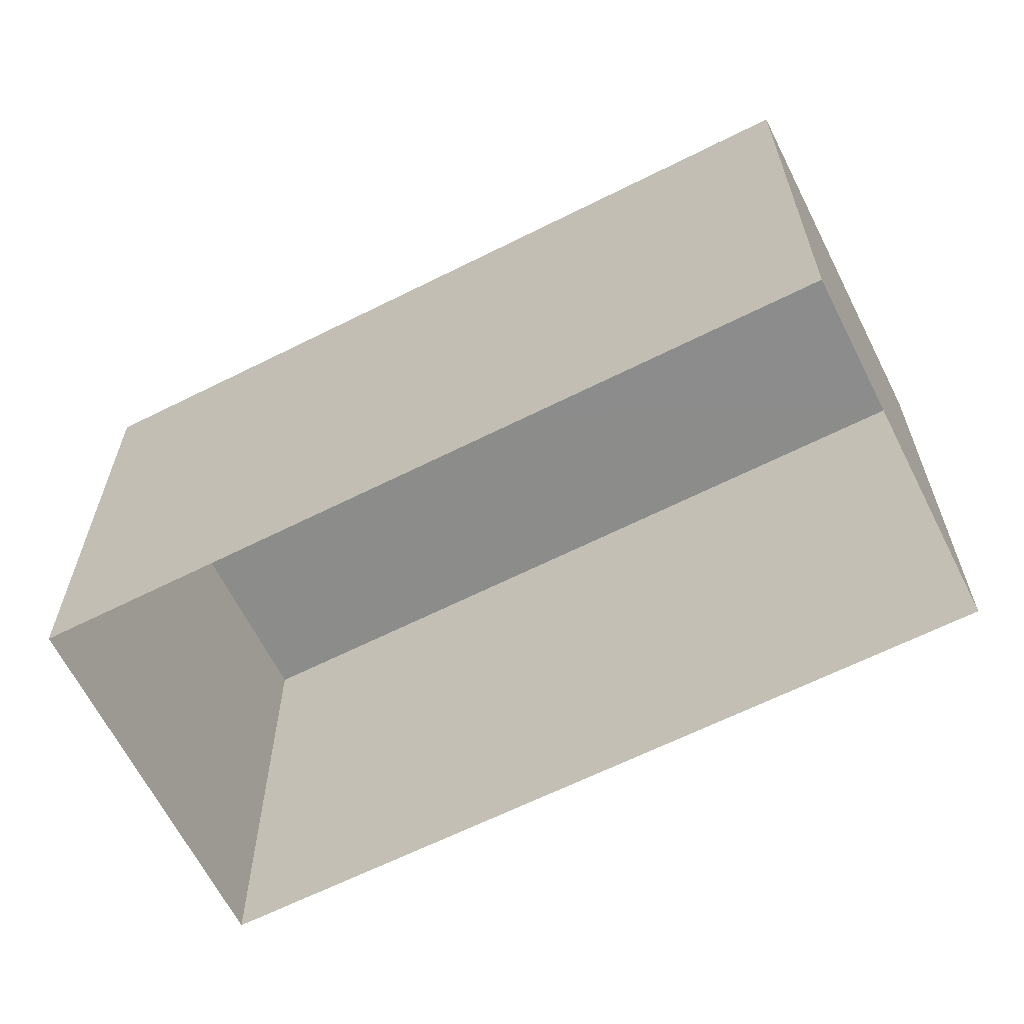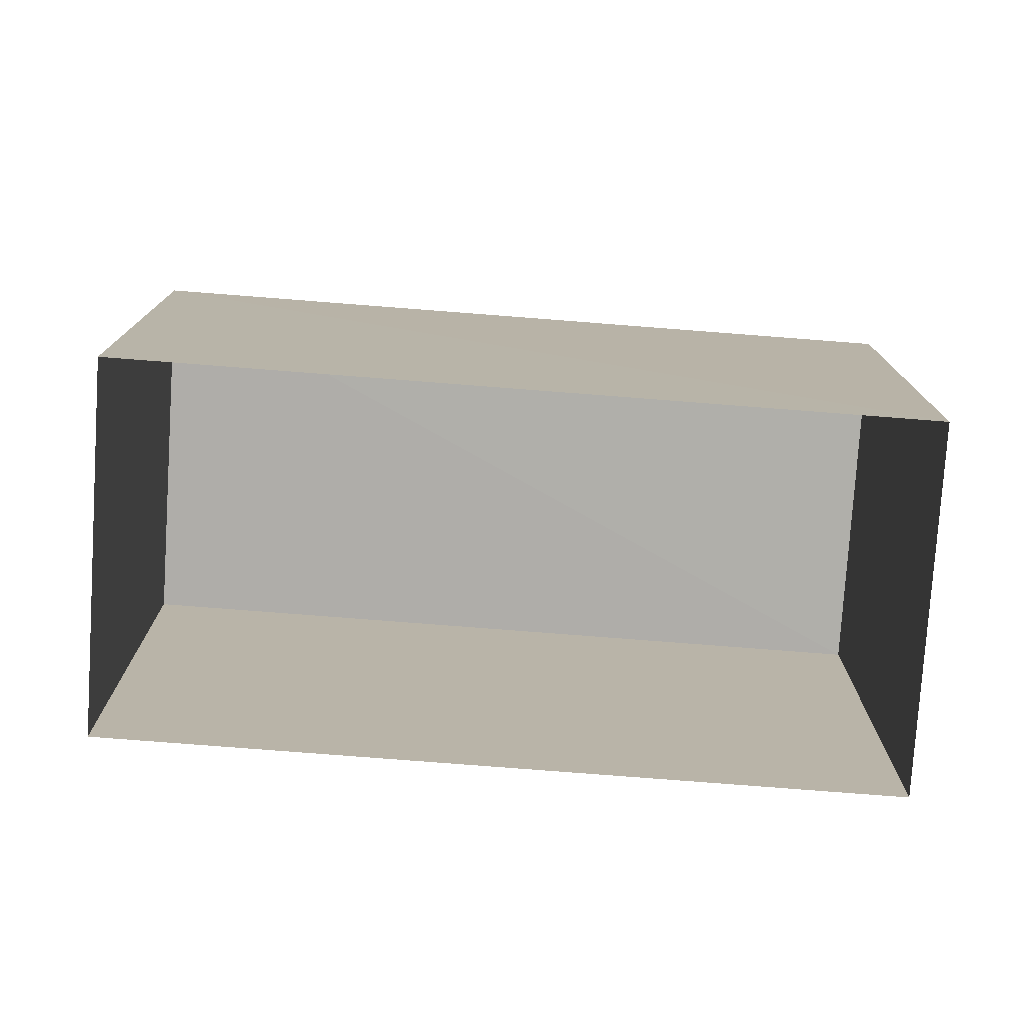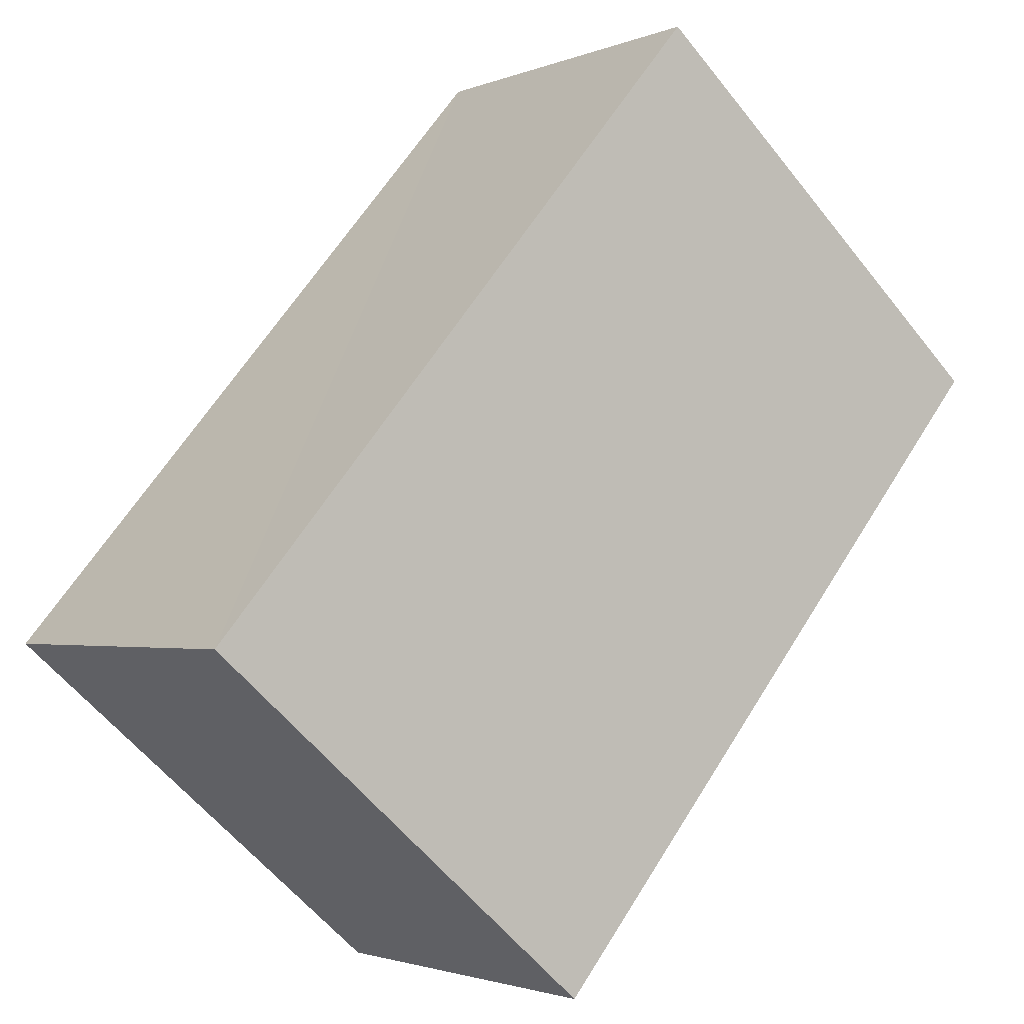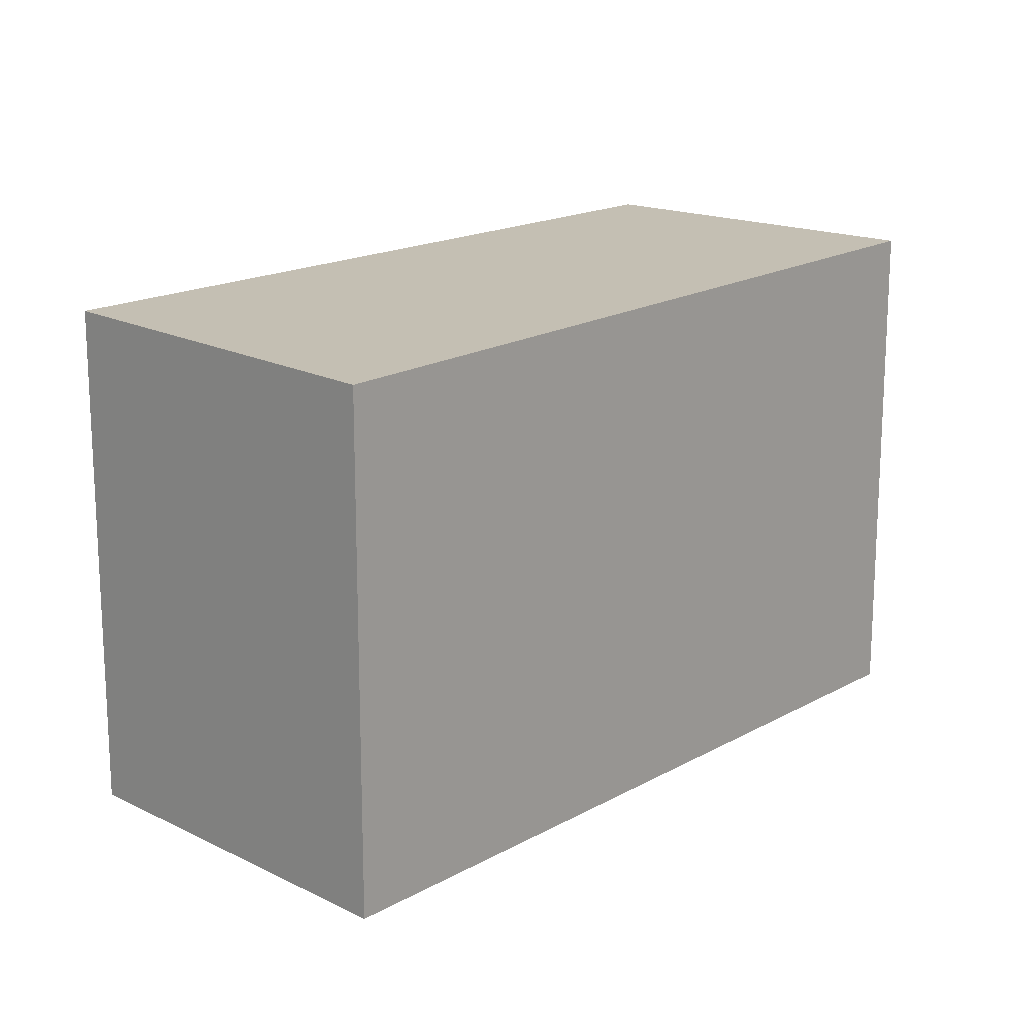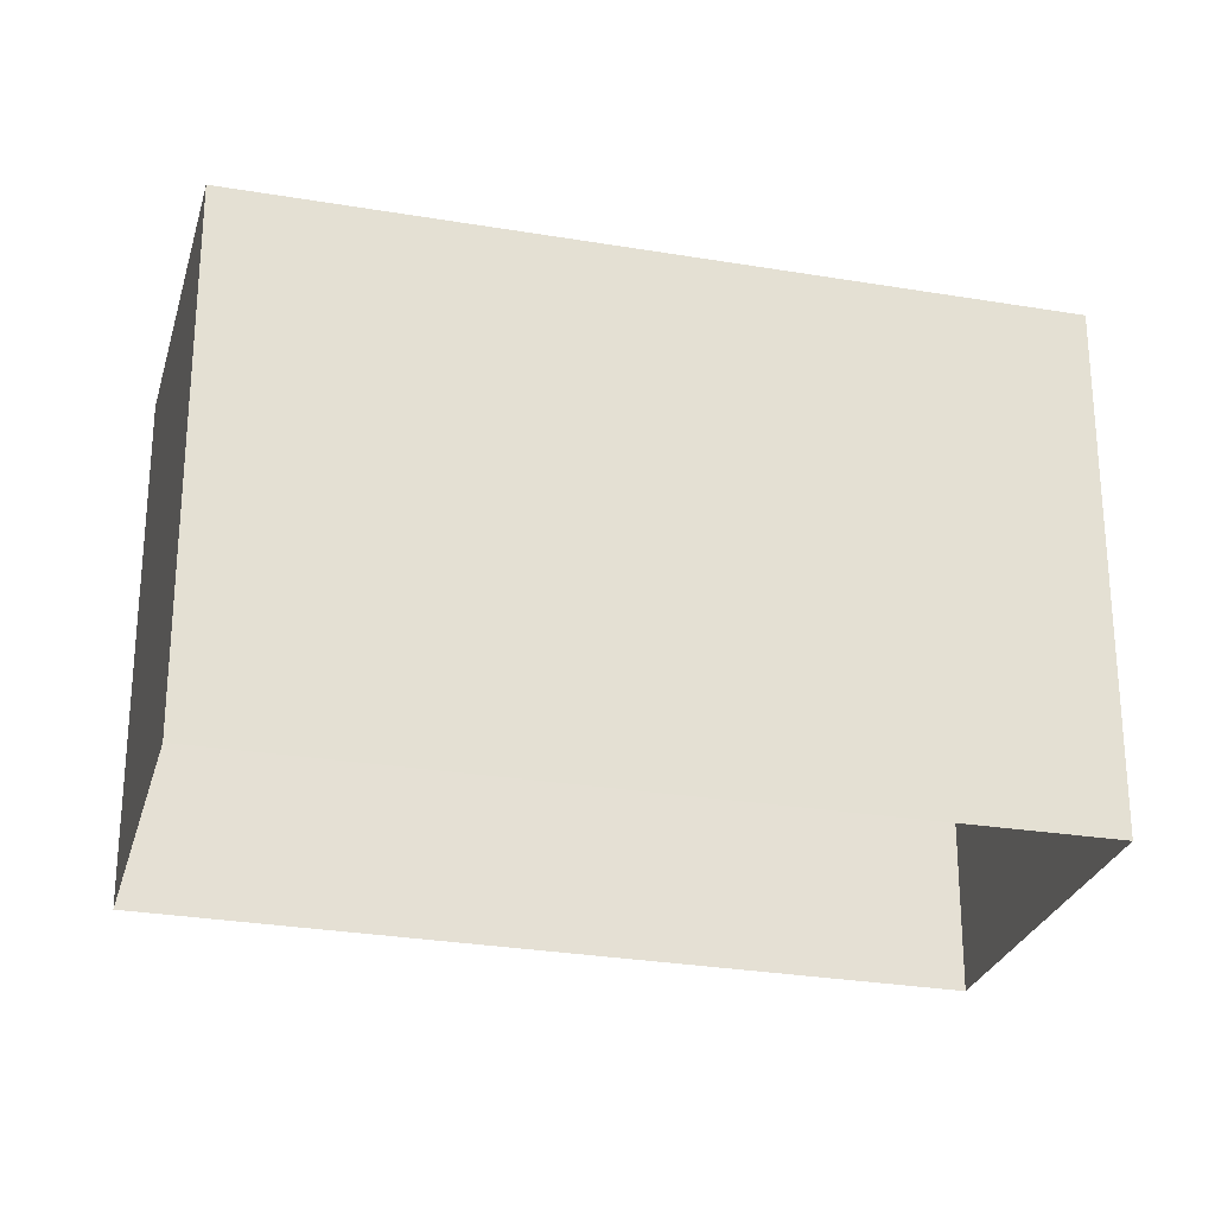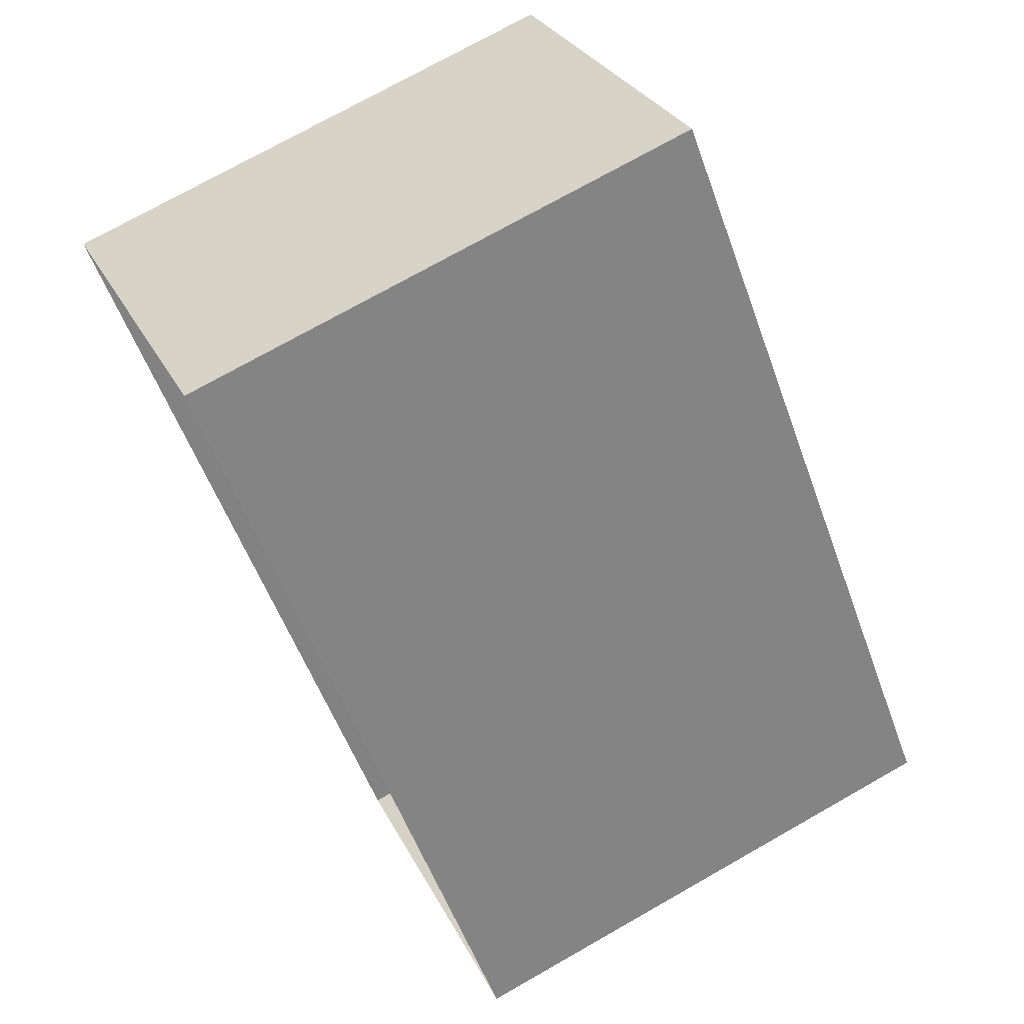
<metadata>
{"format":"obj","ext":"obj","renderer":"f3d","projection":"perspective","resolution":1024,"background":"white","views":[{"elev":-64.4,"azim":76.1,"up":"+Z"},{"elev":-77.6,"azim":44.5,"up":"+Z"},{"elev":-57.6,"azim":37.9,"up":"+Y"},{"elev":17.6,"azim":-178.1,"up":"+Z"},{"elev":-26.6,"azim":33.9,"up":"+Z"},{"elev":74.4,"azim":-119.8,"up":"+Y"}]}
</metadata>
<code>
v 1.195e+05 7.864e+05 26.26
v 1.195e+05 7.864e+05 26.26
v 1.195e+05 7.864e+05 26.26
v 1.195e+05 7.864e+05 26.26
v 1.195e+05 7.864e+05 28.56
v 1.195e+05 7.864e+05 28.56
v 1.195e+05 7.864e+05 28.56
v 1.195e+05 7.864e+05 28.56
f 1 2 3
f 4 1 3
f 5 6 7
f 8 5 7
f 7 4 3
f 7 6 4
f 5 1 4
f 6 5 4
f 8 2 1
f 5 8 1
f 8 3 2
f 8 7 3

</code>
